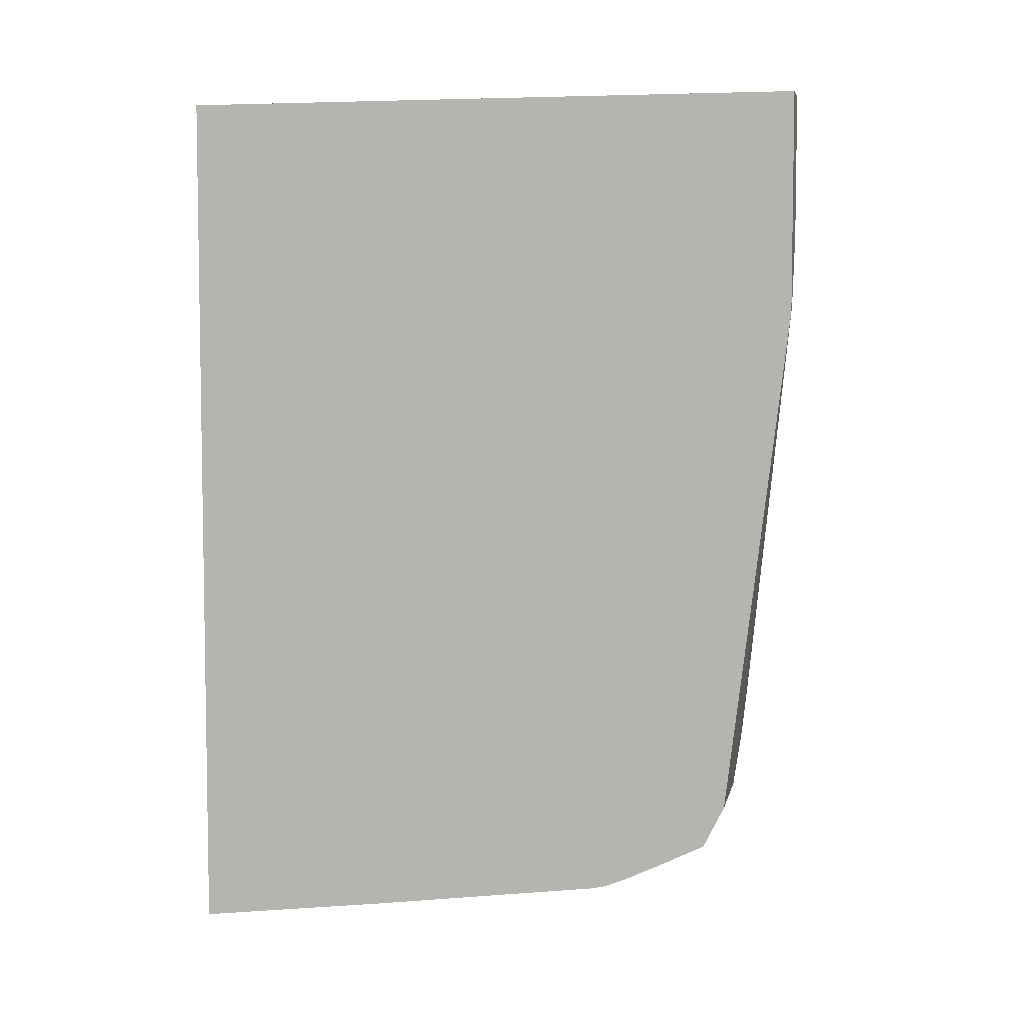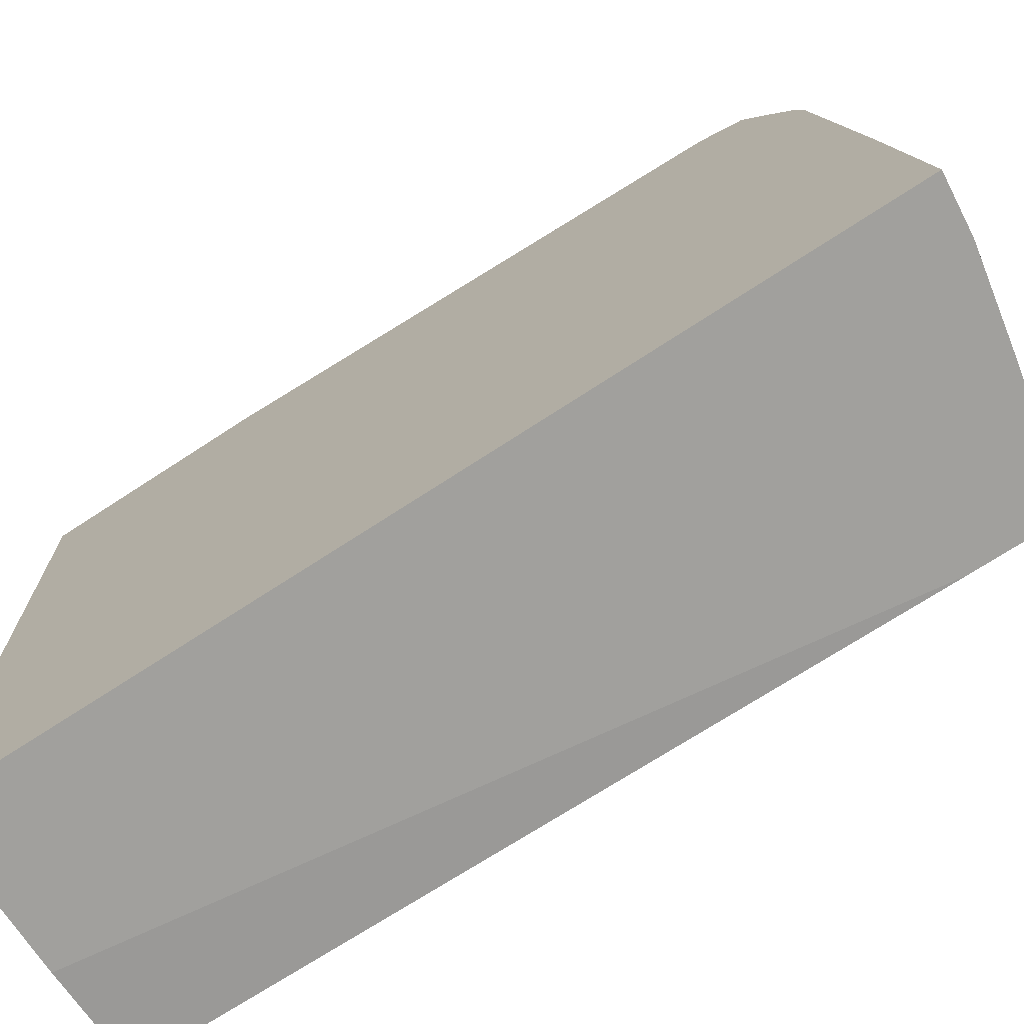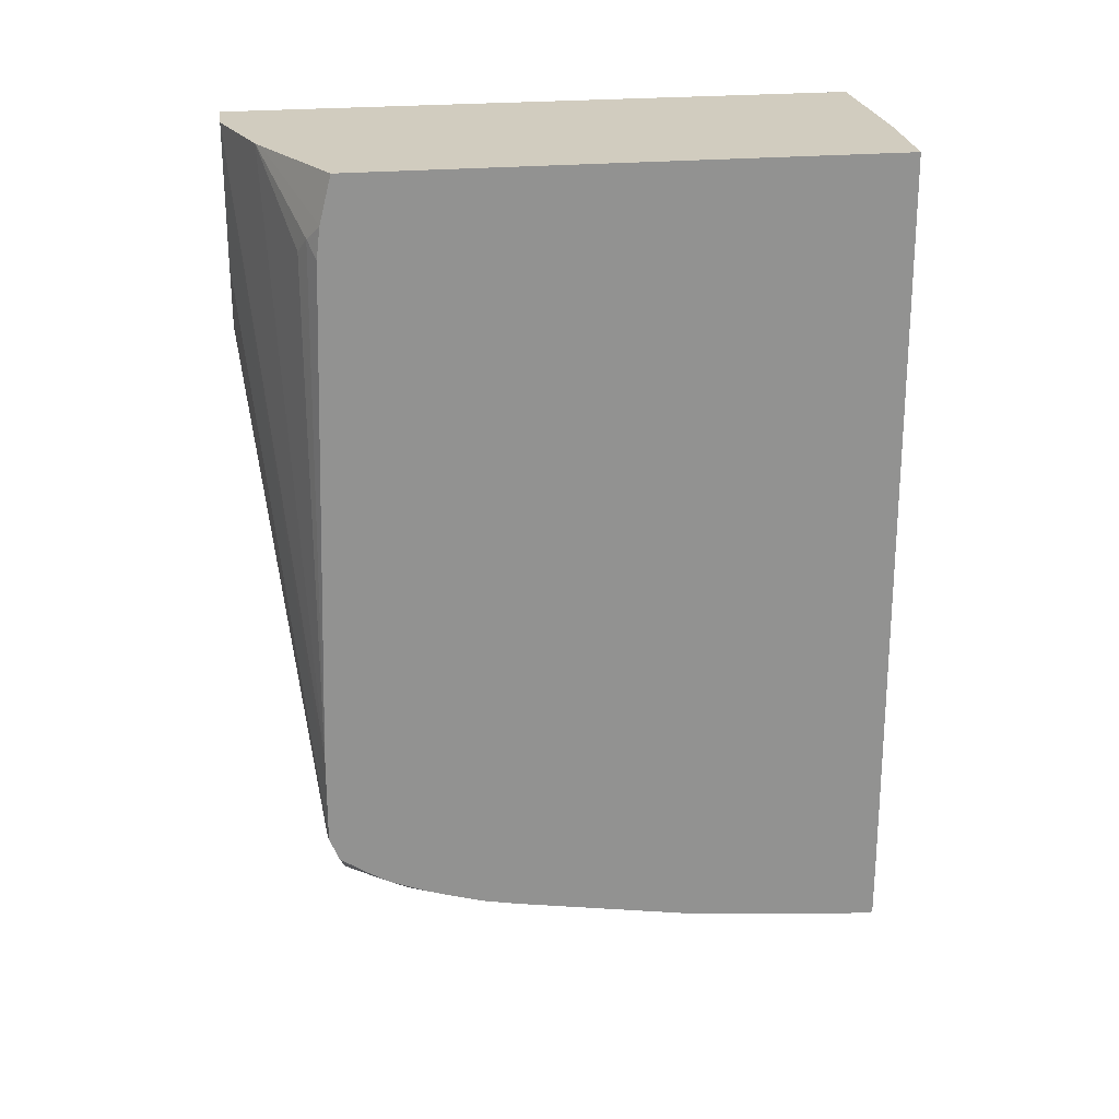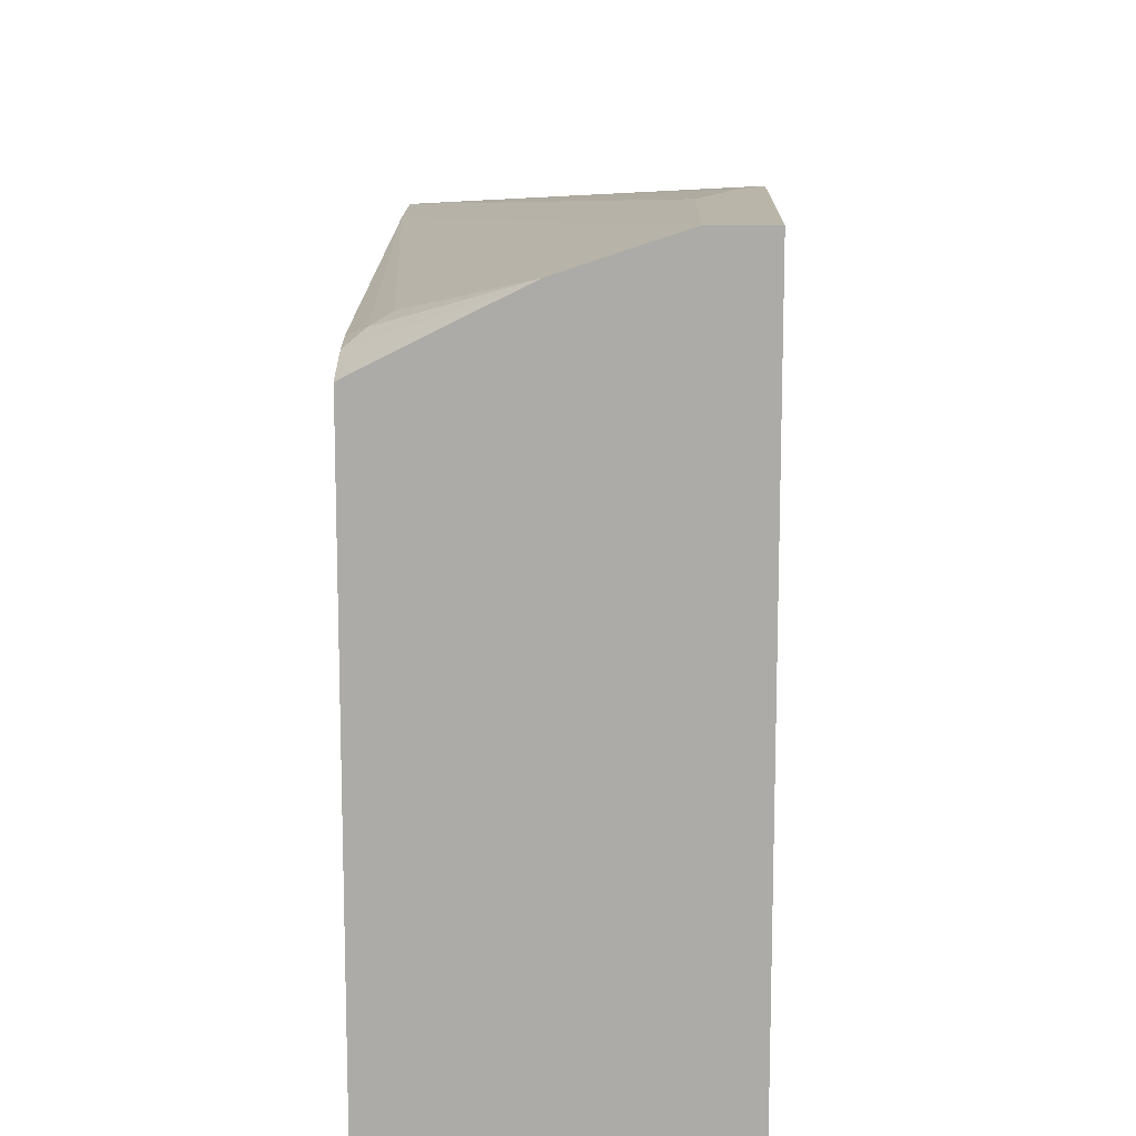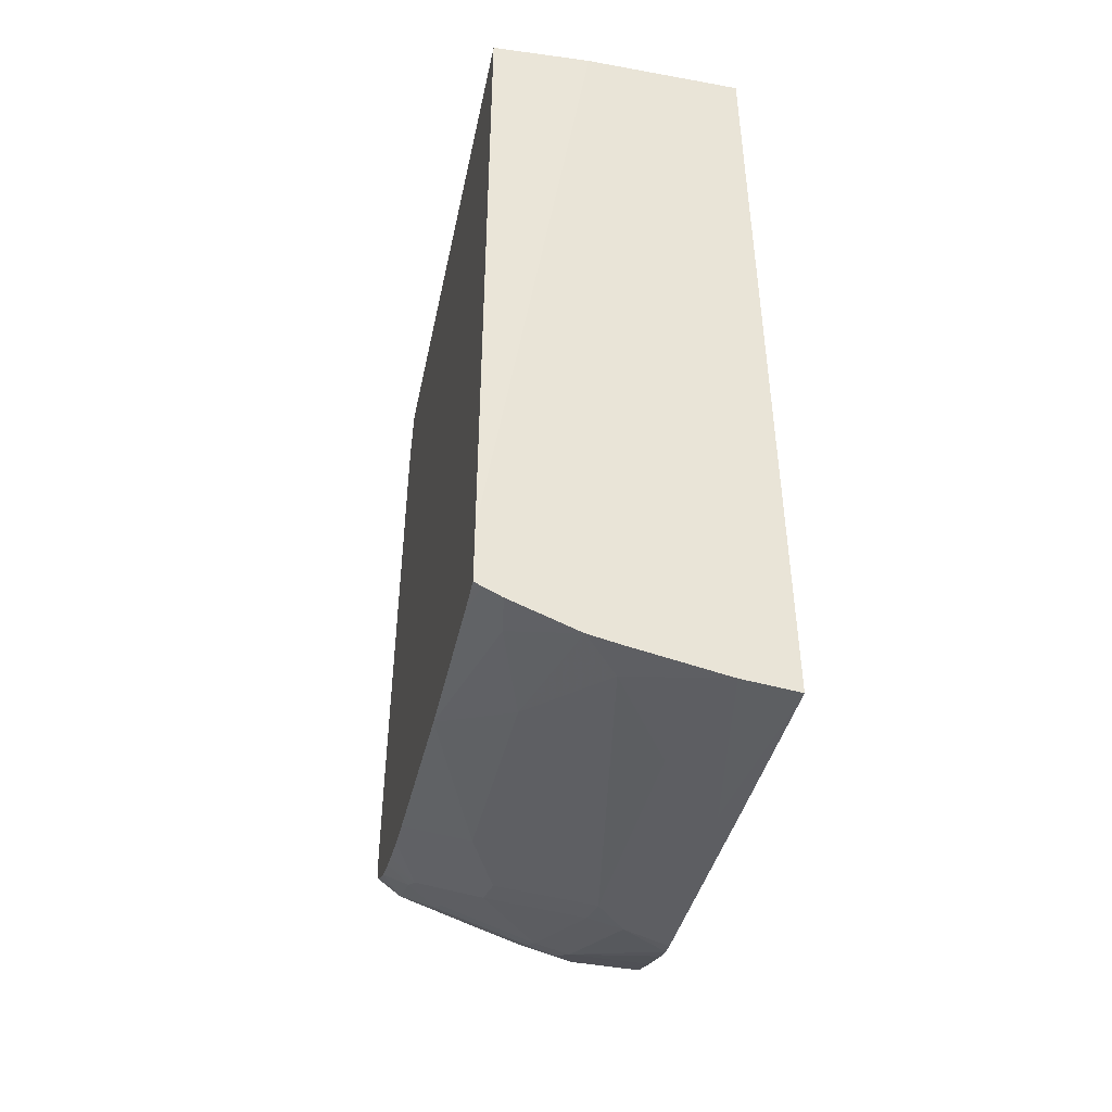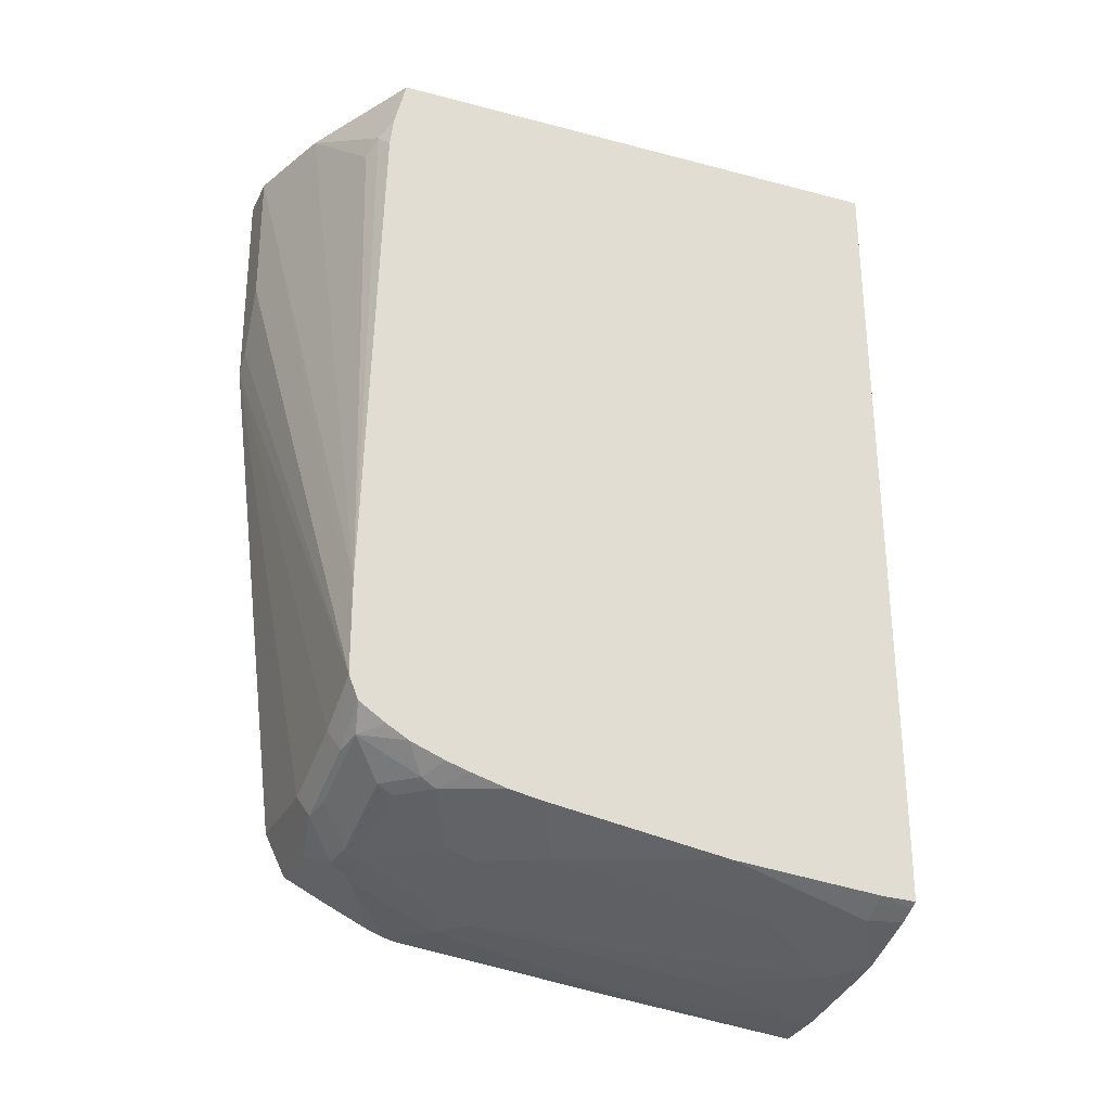
<metadata>
{"format":"obj","ext":"obj","renderer":"f3d","projection":"perspective","resolution":1024,"background":"white","views":[{"elev":5.6,"azim":101.6,"up":"+Z"},{"elev":-71.6,"azim":123.2,"up":"+Y"},{"elev":24.1,"azim":-98.7,"up":"+Z"},{"elev":13.7,"azim":0.8,"up":"+Y"},{"elev":-45.6,"azim":-11.9,"up":"+Z"},{"elev":-27.0,"azim":-112.1,"up":"+Z"}]}
</metadata>
<code>
v -0.02955 0.3483 -0.1958
v -0.04098 0.3483 -0.1844
v -0.02955 0.3483 -0.05181
v -0.02955 0.3073 -0.5326
v -0.1024 0.3073 -0.5326
v -0.1639 0.3073 -0.5121
v -0.2048 0.3073 -0.4916
v -0.06147 0.3483 -0.1434
v -0.06147 0.3483 -0.05181
v -0.02955 -0.065 -0.05181
v -0.02955 0.2936 -0.56
v -0.07513 0.2936 -0.56
v -0.1093 0.3005 -0.5463
v -0.1707 0.3005 -0.5258
v -0.2048 0.3009 -0.5072
v -0.2048 0.3073 -0.4507
v -0.1229 0.3278 -0.05181
v -0.2048 0.3073 -0.4302
v -0.02955 -0.065 -0.6302
v -0.1371 -0.065 -0.05181
v -0.02955 0.2663 -0.5736
v -0.08196 0.2663 -0.5736
v -0.08878 0.2799 -0.5668
v -0.128 0.297 -0.5429
v -0.1895 0.297 -0.5224
v -0.1076 0.2765 -0.5634
v -0.2048 0.2835 -0.5189
v -0.1844 0.3073 -0.1025
v -0.1946 0.3022 -0.09224
v -0.1294 0.3246 -0.05181
v -0.2048 0.2971 -0.1025
v -0.06501 -0.065 -0.6266
v -0.04098 0.0615 -0.6145
v -0.02955 0.0615 -0.6145
v -0.2048 -0.06144 -0.05181
v -0.2048 -0.065 -0.5429
v -0.02955 0.2371 -0.5875
v -0.02955 0.2253 -0.5921
v -0.06147 0.2049 -0.5941
v -0.105 0.2663 -0.5685
v -0.169 0.2765 -0.5429
v -0.1895 0.2561 -0.5429
v -0.2048 0.2689 -0.5275
v -0.2048 0.2946 -0.08204
v -0.1976 0.2904 -0.05181
v -0.08196 0.02052 -0.6145
v -0.1265 -0.065 -0.6145
v -0.1229 -0.04097 -0.6145
v -0.02955 0.2163 -0.5941
v -0.2048 0.2863 -0.05181
v -0.2048 -0.065 -0.5848
v -0.08196 0.1844 -0.5941
v -0.08451 0.2049 -0.589
v -0.146 0.2253 -0.5685
v -0.1665 0.2663 -0.548
v -0.2048 0.2458 -0.5368
v -0.2048 0.2558 -0.5328
v -0.1869 0.2458 -0.548
v -0.2048 0.2868 -0.05187
v -0.1455 -0.065 -0.6104
v -0.1639 0.02052 -0.5941
v -0.1434 0.0615 -0.5941
v -0.2048 -0.04097 -0.5839
v -0.1996 -0.065 -0.5875
v -0.1434 0.2049 -0.5736
v -0.2048 0.2312 -0.5415
v -0.1844 0.2253 -0.5531
v -0.2048 0.2072 -0.5486
v -0.1844 -0.04097 -0.5941
v -0.1884 -0.065 -0.5932
v -0.2048 0.0615 -0.5736
v -0.1639 0.1639 -0.5736
v -0.198 -0.04097 -0.5873
v -0.2048 0.1844 -0.5531
f 30 44 45
f 29 31 44
f 32 46 33
f 32 48 46
f 29 44 30
f 33 46 39
f 39 52 53
f 33 49 34
f 38 49 39
f 39 53 40
f 39 46 52
f 40 54 55
f 26 55 41
f 40 53 54
f 33 39 49
f 26 40 55
f 21 37 22
f 25 42 43
f 41 55 42
f 18 31 29
f 18 29 28
f 19 32 33
f 19 33 34
f 20 35 36
f 25 43 27
f 22 37 38
f 22 39 40
f 22 40 23
f 23 40 26
f 24 26 25
f 25 26 41
f 25 41 42
f 22 38 39
f 42 56 57
f 61 72 65
f 42 55 58
f 60 70 69
f 61 69 71
f 61 71 72
f 61 65 62
f 63 73 64
f 63 71 73
f 60 69 61
f 64 73 69
f 65 72 68
f 65 68 67
f 68 72 74
f 69 73 71
f 71 74 72
f 17 18 28
f 64 69 70
f 58 68 66
f 58 67 68
f 56 58 66
f 42 58 56
f 44 59 45
f 45 59 50
f 46 48 52
f 47 60 48
f 48 60 61
f 48 61 62
f 48 62 52
f 51 63 64
f 52 62 65
f 52 65 53
f 53 65 54
f 54 65 67
f 54 67 58
f 54 58 55
f 42 57 43
f 17 29 30
f 32 47 48
f 15 25 27
f 3 45 50
f 3 50 35
f 3 35 20
f 3 20 10
f 4 11 12
f 4 12 5
f 3 30 45
f 5 12 13
f 5 14 6
f 6 14 7
f 7 14 15
f 7 15 27
f 7 27 43
f 7 43 57
f 5 13 14
f 3 17 30
f 2 7 8
f 1 7 2
f 1 2 8
f 1 8 9
f 1 9 3
f 1 3 10
f 1 10 19
f 1 19 34
f 1 34 49
f 1 49 38
f 1 38 37
f 1 37 21
f 1 21 11
f 1 11 4
f 1 4 5
f 1 5 6
f 1 6 7
f 7 57 56
f 7 56 66
f 3 9 17
f 7 68 74
f 10 51 64
f 10 64 70
f 10 70 60
f 10 60 47
f 10 47 32
f 10 32 19
f 11 22 12
f 12 22 23
f 12 23 13
f 13 24 25
f 13 25 14
f 13 23 26
f 13 26 24
f 14 25 15
f 7 66 68
f 10 36 51
f 10 20 36
f 11 21 22
f 9 18 17
f 7 74 71
f 7 71 63
f 7 63 51
f 7 51 36
f 7 36 35
f 7 50 59
f 7 59 44
f 7 35 50
f 17 28 29
f 7 31 18
f 7 18 16
f 7 16 9
f 7 9 8
f 9 16 18
f 7 44 31

</code>
